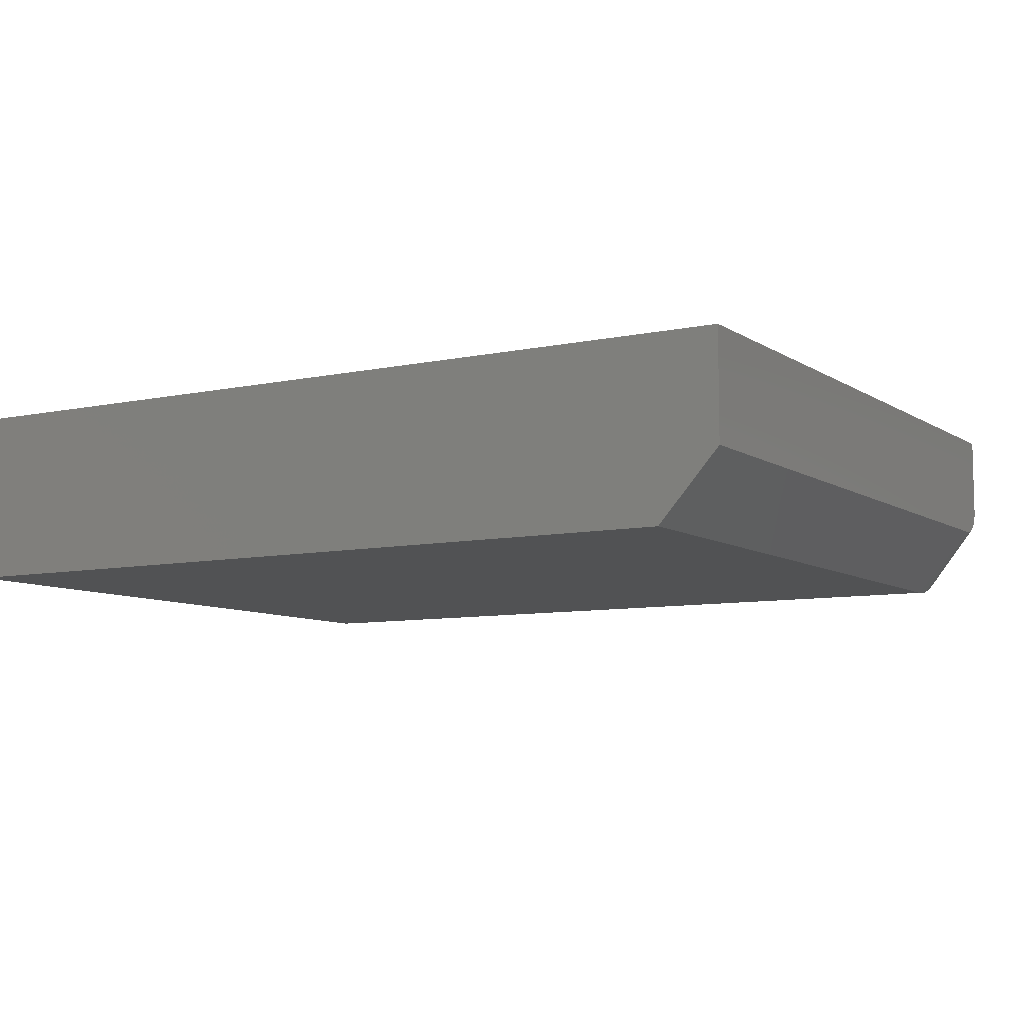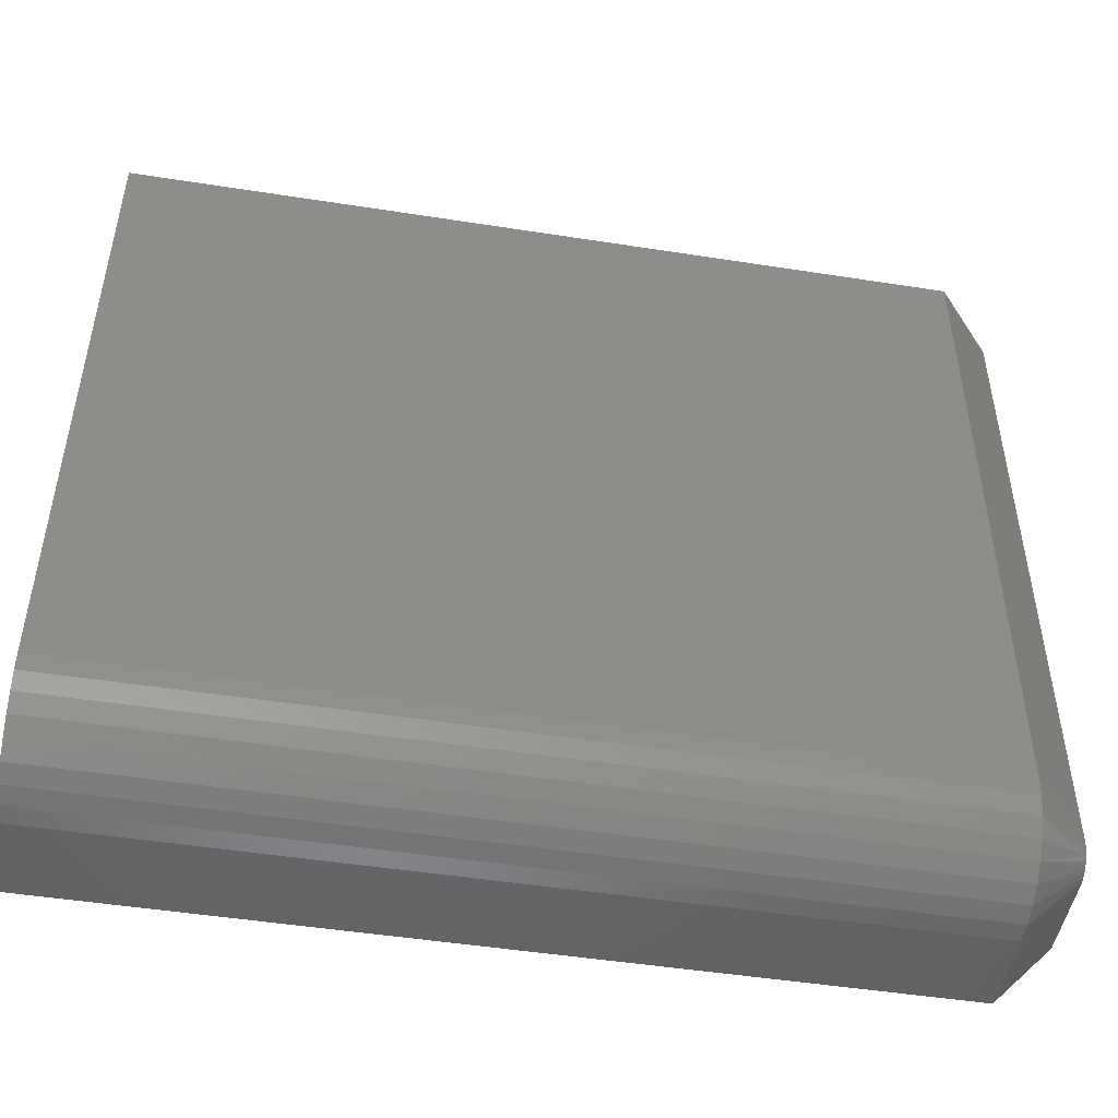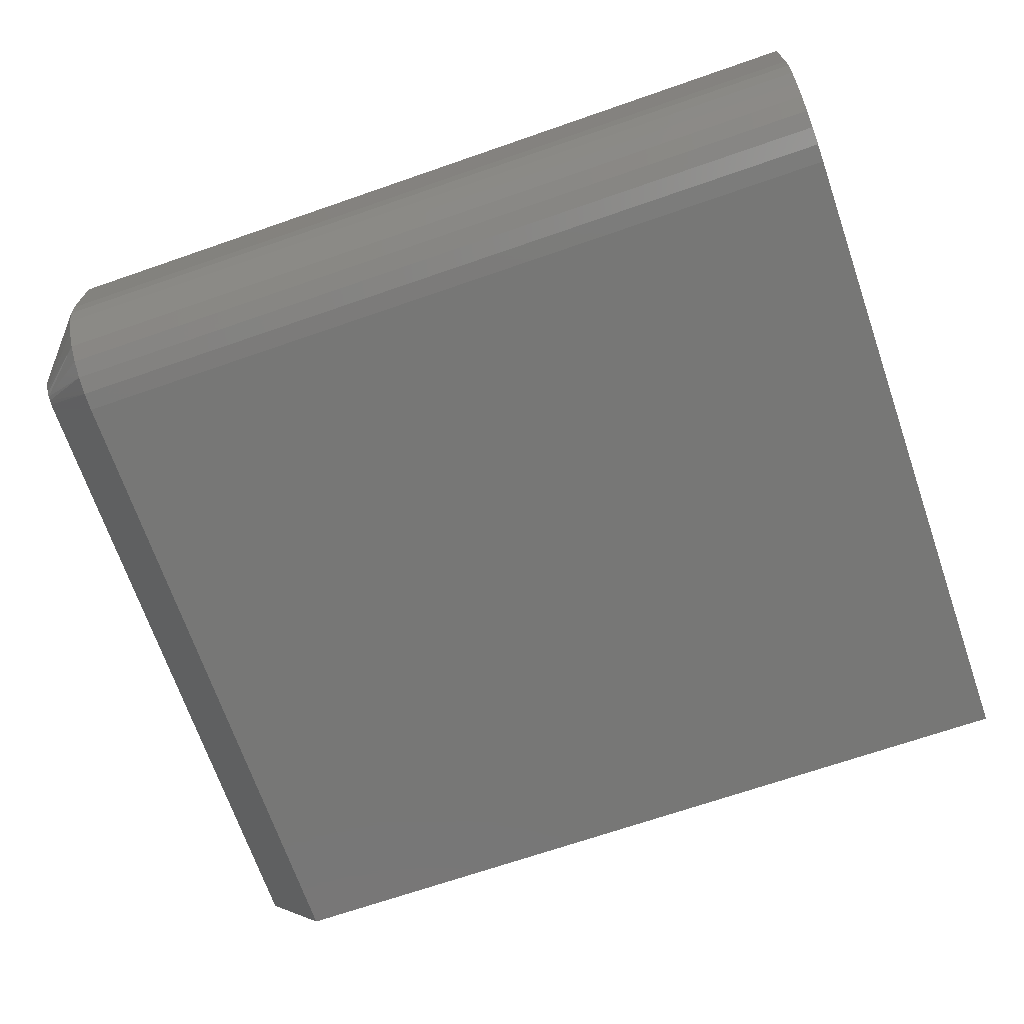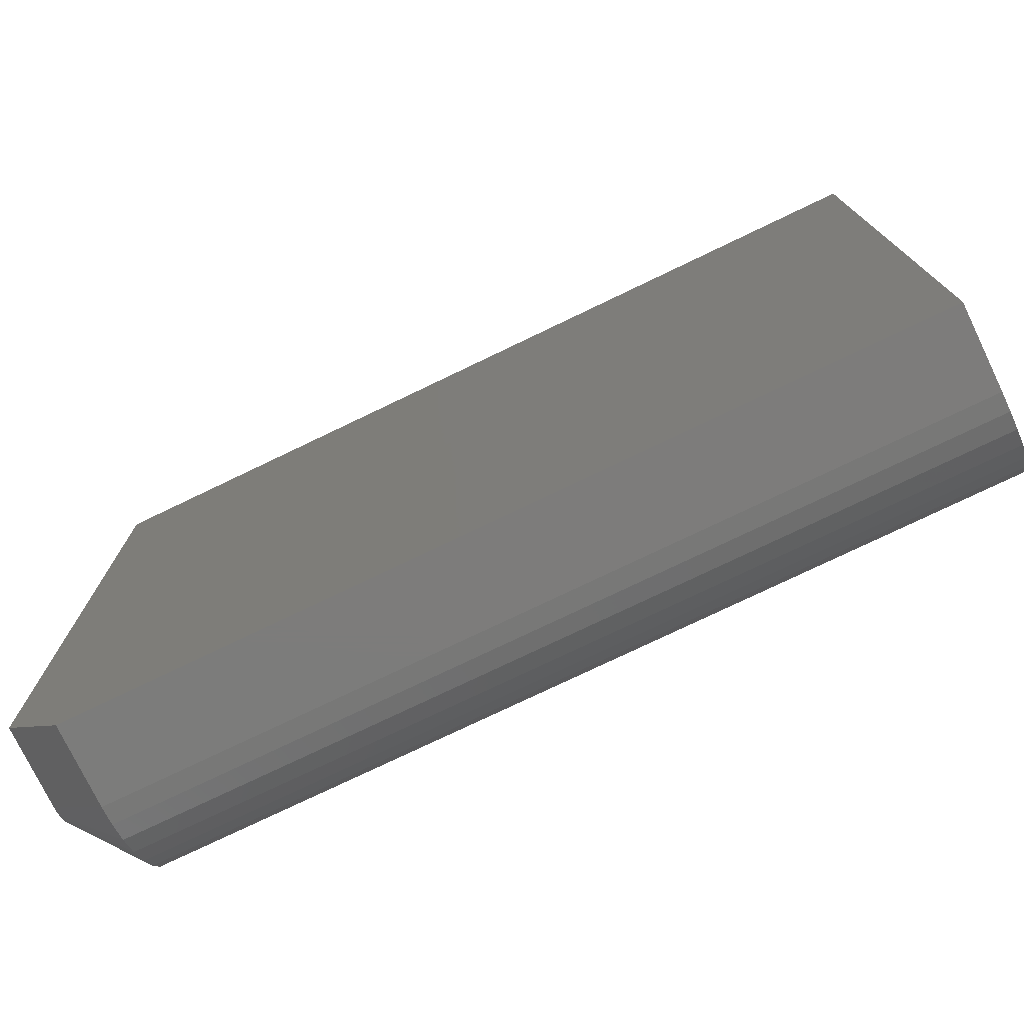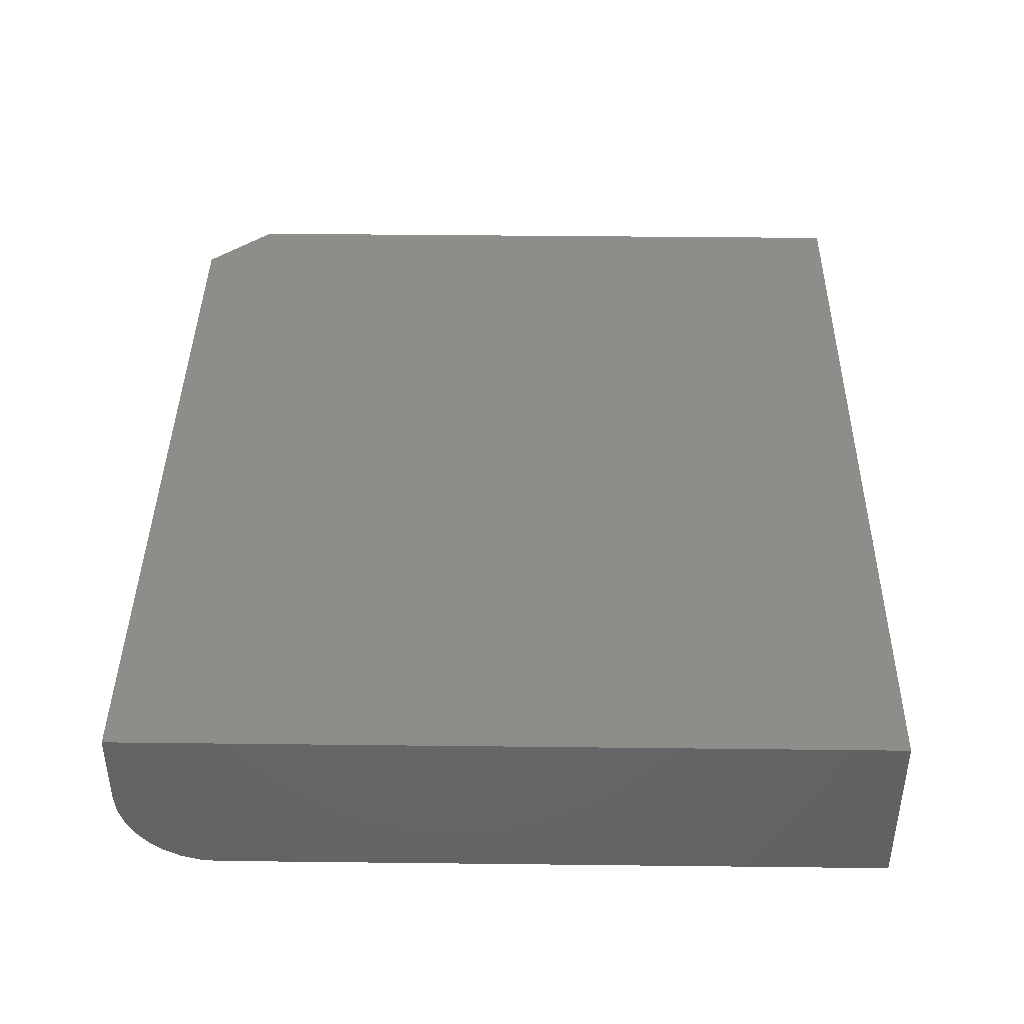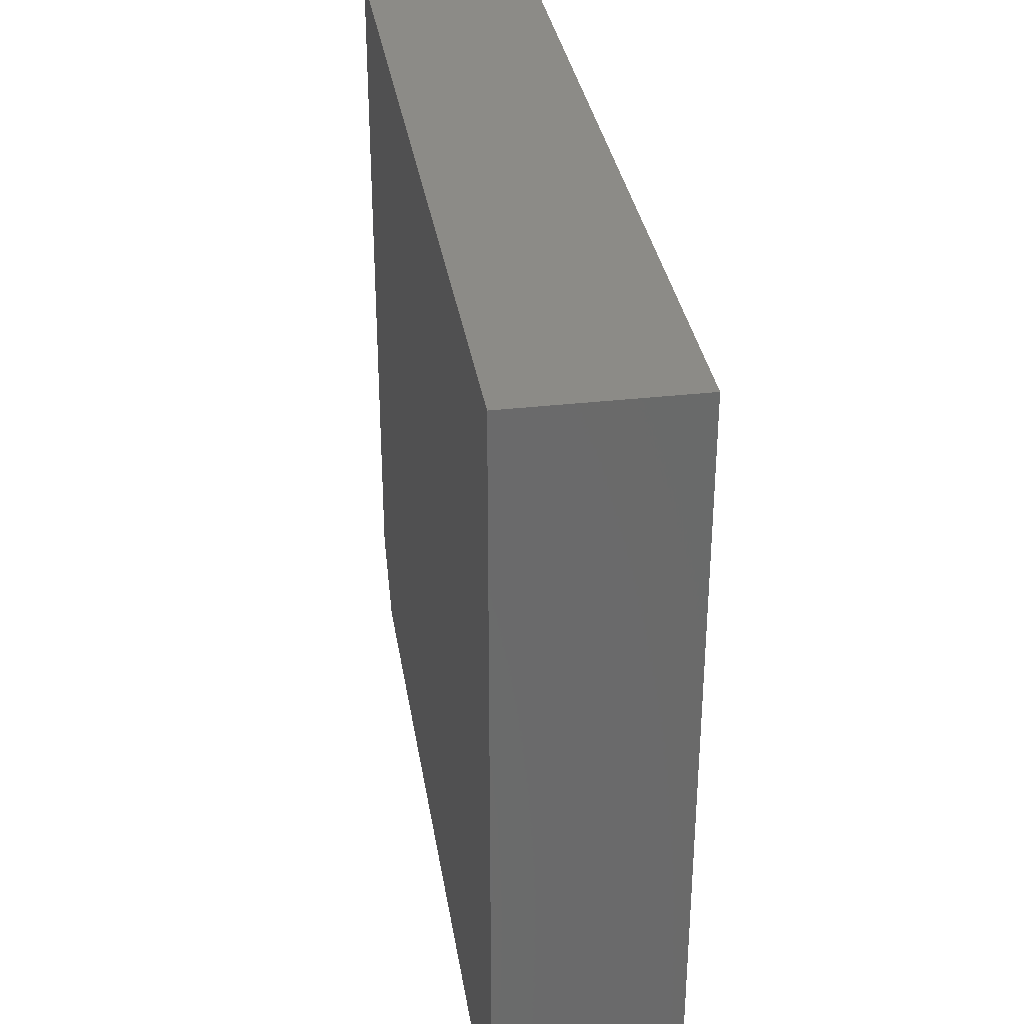
<metadata>
{"format":"stl","ext":"stl","renderer":"f3d","projection":"perspective","resolution":1024,"background":"white","views":[{"elev":-8.1,"azim":30.9,"up":"+Y"},{"elev":-48.5,"azim":-9.9,"up":"+Z"},{"elev":-69.5,"azim":-160.9,"up":"+Y"},{"elev":-75.8,"azim":-154.3,"up":"+Z"},{"elev":41.0,"azim":-89.2,"up":"+Y"},{"elev":33.4,"azim":-98.9,"up":"+Z"}]}
</metadata>
<code>
# stl→obj: 36 verts, 68 faces
v -0.5156 -0.09375 -0.75
v 0.4375 -0.09375 -0.75
v -0.5156 -0.1151 -0.7479
v 0.4375 -0.1151 -0.7479
v -0.5156 -0.1356 -0.7417
v 0.4375 -0.1356 -0.7417
v -0.5156 -0.1545 -0.7316
v 0.4375 -0.1545 -0.7316
v -0.5156 -0.1711 -0.718
v 0.4375 -0.1711 -0.718
v -0.5156 -0.1847 -0.7014
v 0.4375 -0.1847 -0.7014
v -0.5156 -0.1948 -0.6825
v 0.4375 -0.1948 -0.6825
v -0.5156 -0.201 -0.662
v 0.4375 -0.201 -0.662
v -0.5156 -0.2031 -0.6406
v 0.4375 -0.2031 -0.6406
v -0.5156 -0.2031 0.1442
v 0.4375 -0.2031 0.1442
v 0.5078 -0.1138 -0.6646
v 0.5078 -0.1231 -0.6513
v 0.5078 -0.1208 -0.6562
v 0.5078 -0.1177 -0.6607
v 0.5078 -0.1245 -0.6461
v 0.5078 -0.1094 -0.6677
v 0.5078 -0.1044 -0.67
v 0.5078 -0.09918 -0.6714
v 0.5078 -0.09375 -0.6719
v 0.5078 1.223e-16 -0.6719
v 0.5078 -0.125 -0.6406
v 0.5078 -0.125 0.1442
v 0.5078 2.129e-16 0.1442
v -0.5156 0 -0.75
v 0.4375 1.058e-16 -0.75
v -0.5156 9.927e-17 0.1442
f 1 2 3
f 3 2 4
f 3 4 5
f 5 4 6
f 5 6 7
f 7 6 8
f 7 8 9
f 9 8 10
f 9 10 11
f 11 10 12
f 11 12 13
f 13 12 14
f 13 14 15
f 15 14 16
f 15 16 17
f 17 16 18
f 17 18 19
f 19 18 20
f 21 22 23
f 21 23 24
f 25 22 21
f 25 21 26
f 25 26 27
f 25 27 28
f 25 28 29
f 25 29 30
f 25 30 31
f 31 30 32
f 32 30 33
f 1 34 2
f 2 34 35
f 35 34 30
f 30 34 36
f 30 36 33
f 36 19 33
f 33 19 20
f 33 20 32
f 2 35 29
f 29 35 30
f 20 18 32
f 32 18 31
f 18 16 31
f 16 25 31
f 29 28 2
f 28 4 2
f 16 14 22
f 25 16 22
f 14 12 23
f 22 14 23
f 10 8 21
f 24 10 21
f 8 6 26
f 21 8 26
f 27 4 28
f 27 6 4
f 26 6 27
f 23 12 10
f 24 23 10
f 34 1 3
f 34 3 5
f 34 5 7
f 34 7 9
f 34 9 11
f 34 11 13
f 34 13 15
f 34 15 17
f 34 17 19
f 34 19 36

</code>
